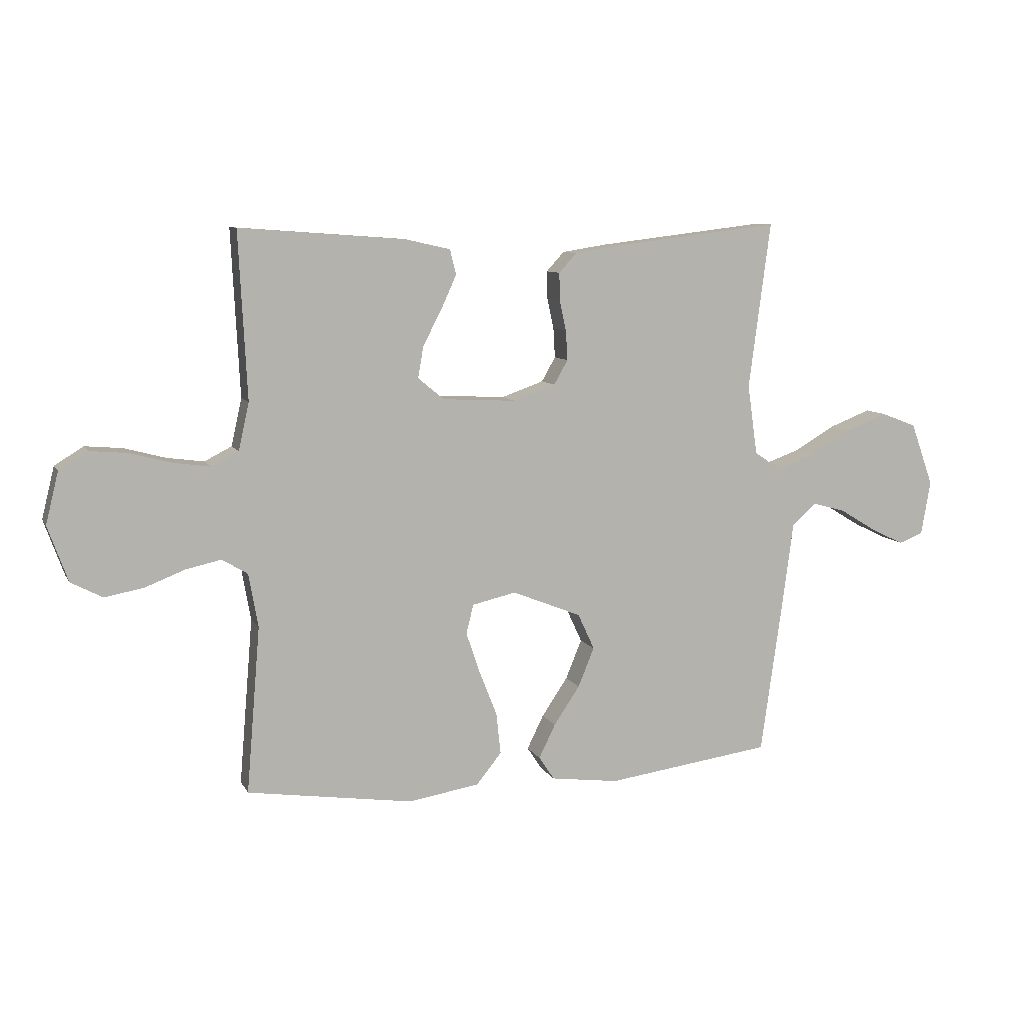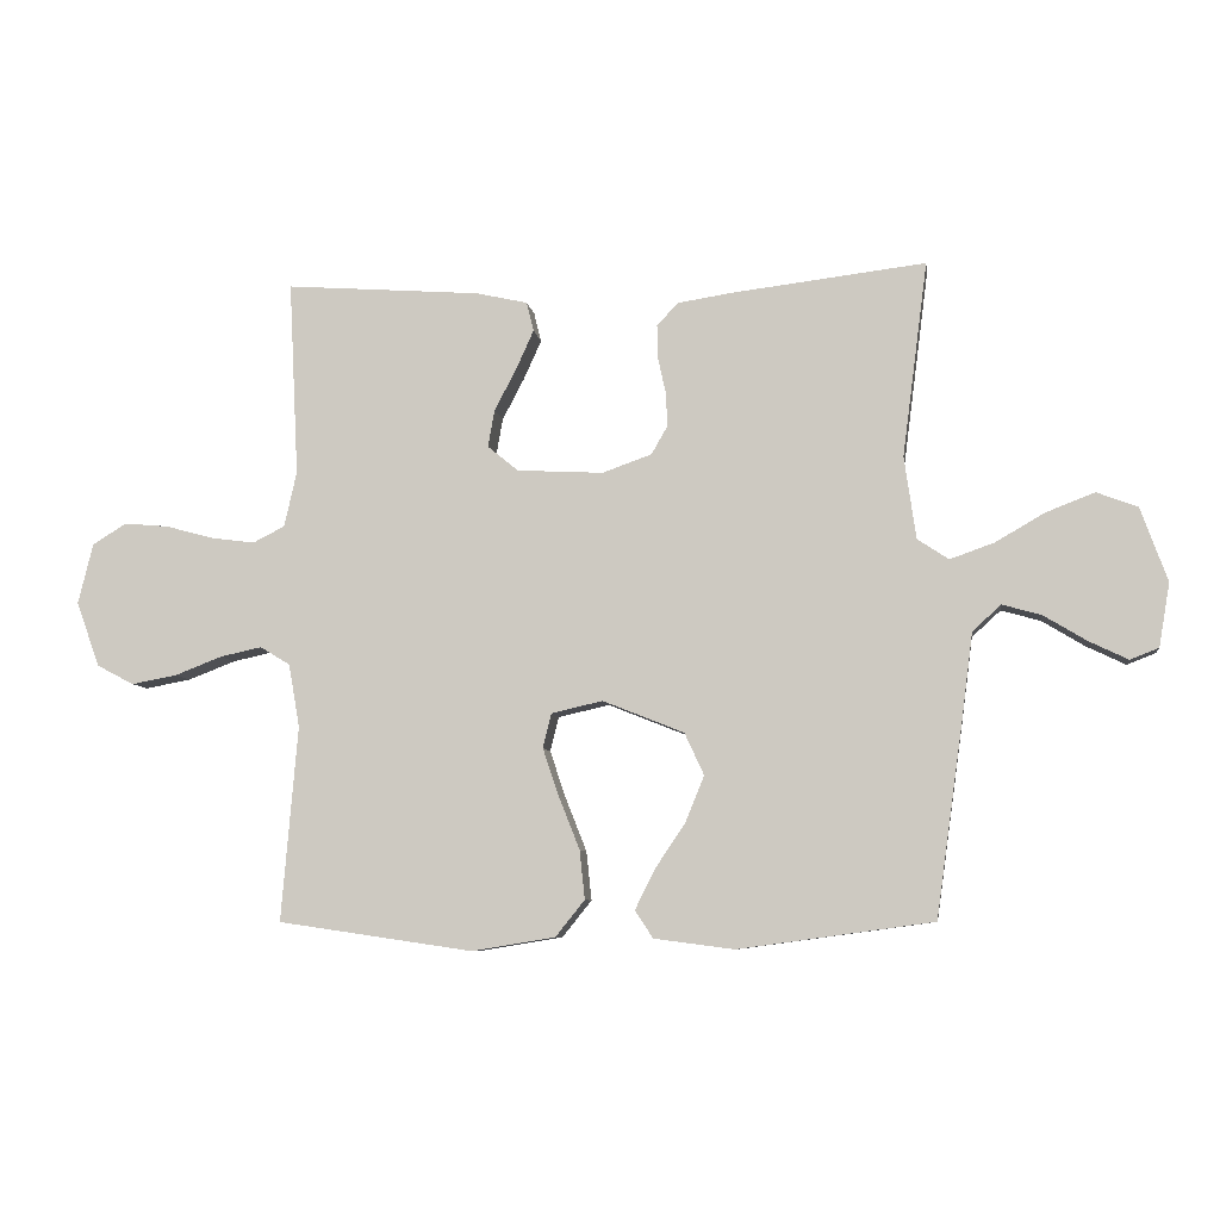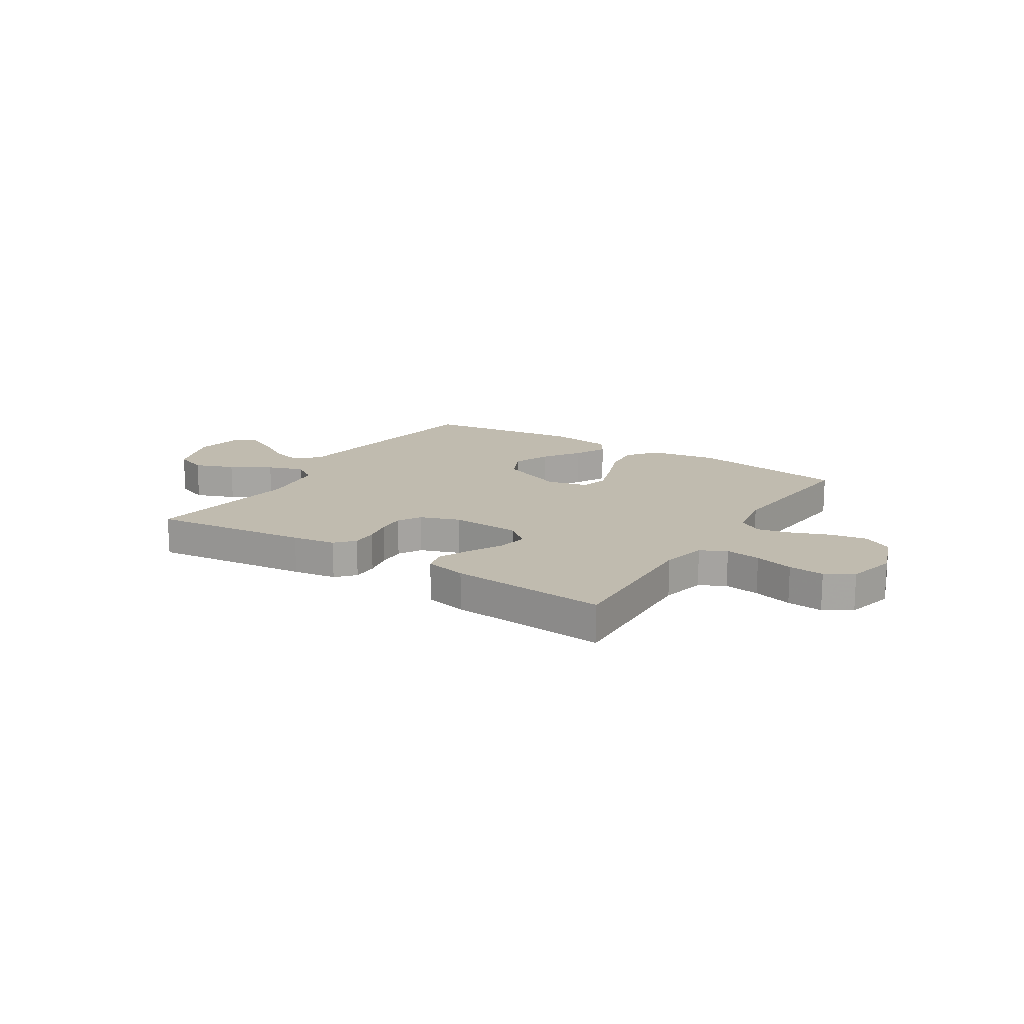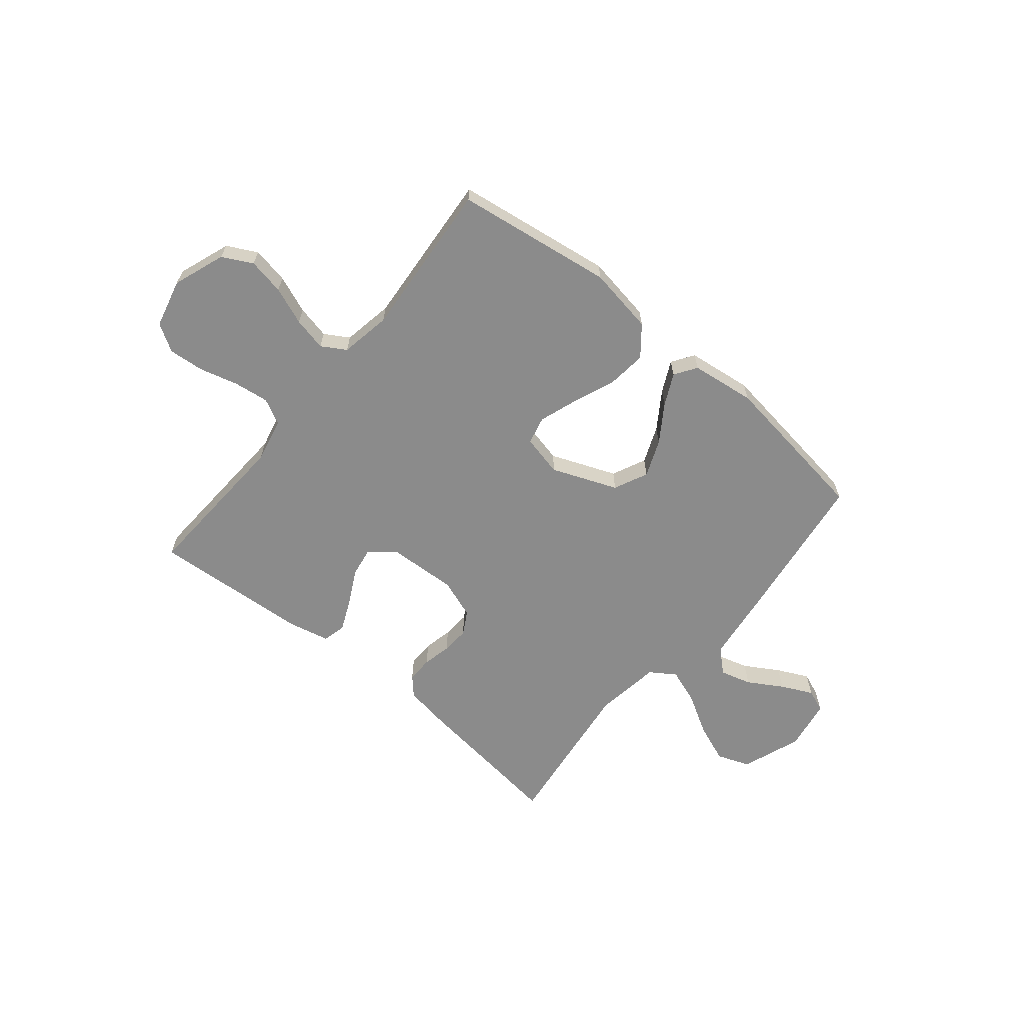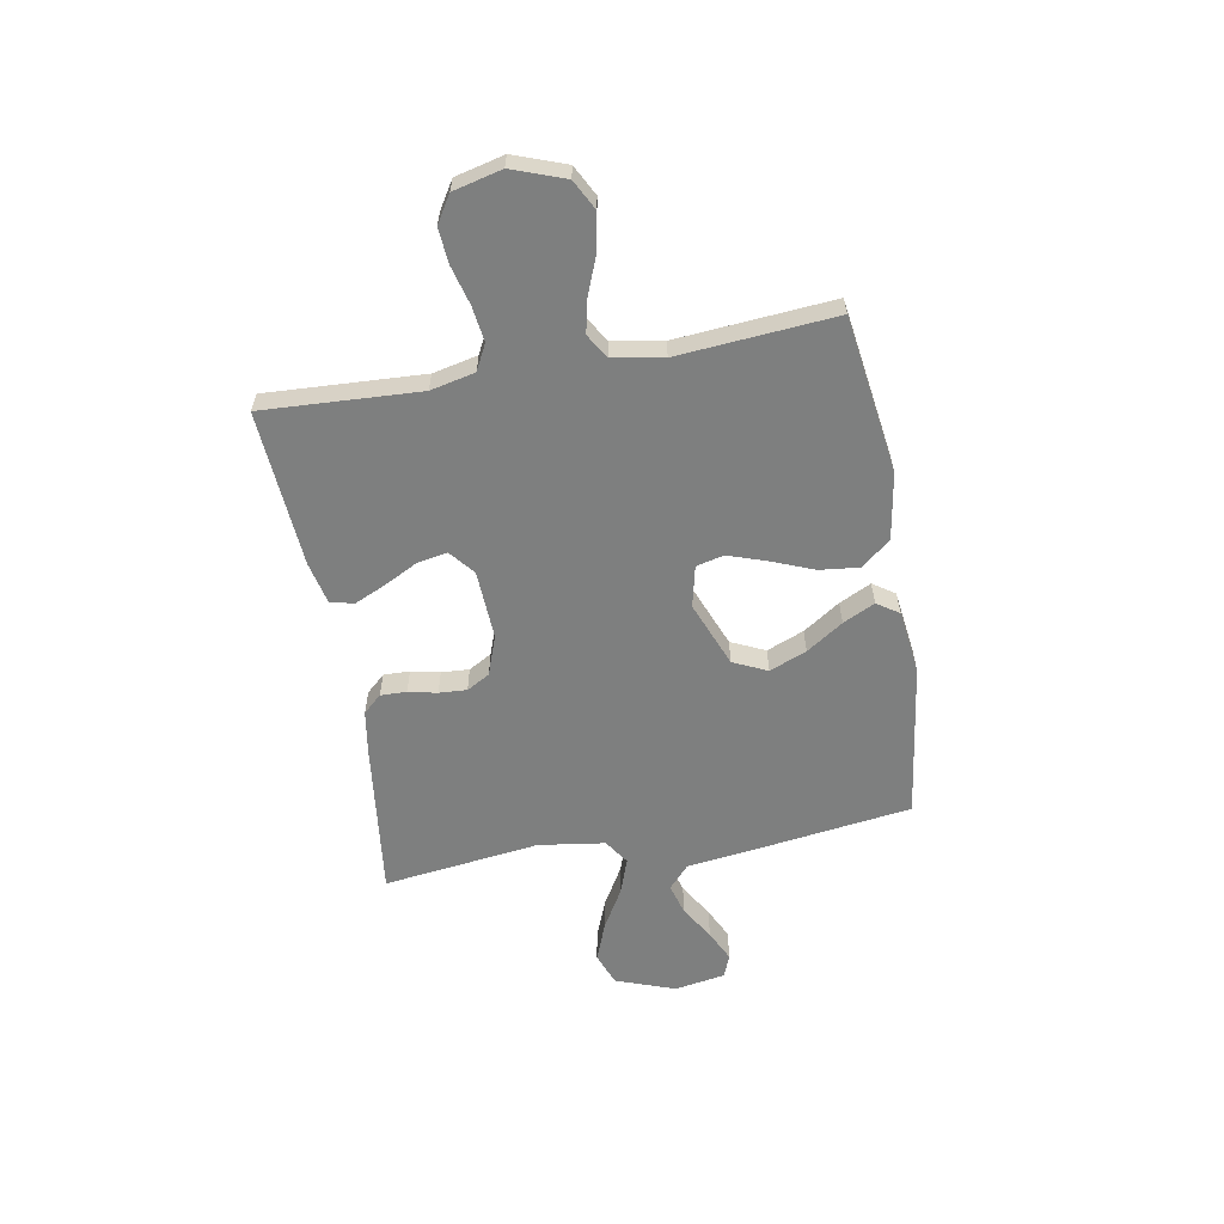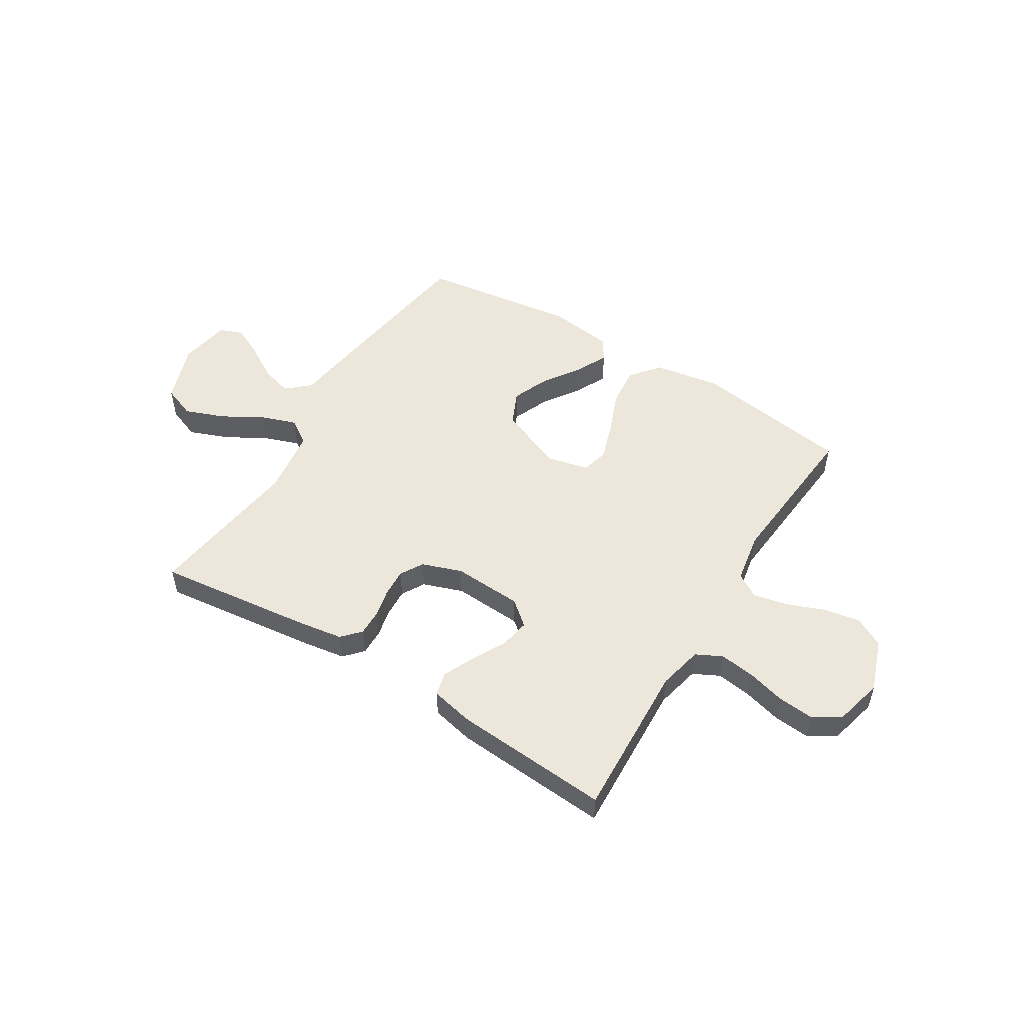
<metadata>
{"format":"obj","ext":"obj","renderer":"f3d","projection":"perspective","resolution":1024,"background":"white","views":[{"elev":8.9,"azim":162.2,"up":"+Z"},{"elev":-7.4,"azim":-172.0,"up":"+Z"},{"elev":15.9,"azim":32.5,"up":"+Y"},{"elev":-63.8,"azim":140.3,"up":"+Y"},{"elev":-59.6,"azim":100.0,"up":"+Y"},{"elev":51.8,"azim":31.8,"up":"+Y"}]}
</metadata>
<code>
v 0.5 0.07 -0.5
v 0.2 0.07 -0.544
v 0.072 0.07 -0.523
v 0.027 0.07 -0.467
v 0.035 0.07 -0.392
v 0.067 0.07 -0.311
v 0.092 0.07 -0.237
v 0.079 0.07 -0.184
v 0 0.07 -0.166
v -0.125 0.07 -0.216
v -0.155 0.07 -0.281
v -0.126 0.07 -0.352
v -0.079 0.07 -0.422
v -0.049 0.07 -0.483
v -0.077 0.07 -0.525
v -0.2 0.07 -0.541
v -0.5 0.07 -0.5
v -0.542 0.07 -0.2
v -0.559 0.07 -0.069
v -0.603 0.07 -0.029
v -0.663 0.07 -0.046
v -0.729 0.07 -0.086
v -0.789 0.07 -0.115
v -0.833 0.07 -0.098
v -0.85 0.07 0
v -0.809 0.07 0.114
v -0.746 0.07 0.138
v -0.671 0.07 0.109
v -0.595 0.07 0.065
v -0.527 0.07 0.041
v -0.479 0.07 0.073
v -0.461 0.07 0.2
v -0.5 0.07 0.5
v -0.2 0.07 0.464
v -0.117 0.07 0.451
v -0.085 0.07 0.416
v -0.086 0.07 0.366
v -0.098 0.07 0.311
v -0.101 0.07 0.258
v -0.076 0.07 0.214
v 0 0.07 0.187
v 0.133 0.07 0.194
v 0.18 0.07 0.233
v 0.17 0.07 0.29
v 0.136 0.07 0.355
v 0.109 0.07 0.415
v 0.12 0.07 0.46
v 0.2 0.07 0.478
v 0.5 0.07 0.5
v 0.485 0.07 0.2
v 0.504 0.07 0.115
v 0.553 0.07 0.09
v 0.62 0.07 0.099
v 0.694 0.07 0.119
v 0.762 0.07 0.125
v 0.814 0.07 0.093
v 0.837 0.07 0
v 0.801 0.07 -0.1
v 0.744 0.07 -0.13
v 0.674 0.07 -0.117
v 0.602 0.07 -0.089
v 0.538 0.07 -0.075
v 0.492 0.07 -0.103
v 0.475 0.07 -0.2
v 0.5 0 -0.5
v 0.2 0 -0.544
v 0.072 0 -0.523
v 0.027 0 -0.467
v 0.035 0 -0.392
v 0.067 0 -0.311
v 0.092 0 -0.237
v 0.079 0 -0.184
v 0 0 -0.166
v -0.125 0 -0.216
v -0.155 0 -0.281
v -0.126 0 -0.352
v -0.079 0 -0.422
v -0.049 0 -0.483
v -0.077 0 -0.525
v -0.2 0 -0.541
v -0.5 0 -0.5
v -0.542 0 -0.2
v -0.559 0 -0.069
v -0.603 0 -0.029
v -0.663 0 -0.046
v -0.729 0 -0.086
v -0.789 0 -0.115
v -0.833 0 -0.098
v -0.85 0 0
v -0.809 0 0.114
v -0.746 0 0.138
v -0.671 0 0.109
v -0.595 0 0.065
v -0.527 0 0.041
v -0.479 0 0.073
v -0.461 0 0.2
v -0.5 0 0.5
v -0.2 0 0.464
v -0.117 0 0.451
v -0.085 0 0.416
v -0.086 0 0.366
v -0.098 0 0.311
v -0.101 0 0.258
v -0.076 0 0.214
v 0 0 0.187
v 0.133 0 0.194
v 0.18 0 0.233
v 0.17 0 0.29
v 0.136 0 0.355
v 0.109 0 0.415
v 0.12 0 0.46
v 0.2 0 0.478
v 0.5 0 0.5
v 0.485 0 0.2
v 0.504 0 0.115
v 0.553 0 0.09
v 0.62 0 0.099
v 0.694 0 0.119
v 0.762 0 0.125
v 0.814 0 0.093
v 0.837 0 0
v 0.801 0 -0.1
v 0.744 0 -0.13
v 0.674 0 -0.117
v 0.602 0 -0.089
v 0.538 0 -0.075
v 0.492 0 -0.103
v 0.475 0 -0.2
f 59 60 61
f 58 59 61
f 57 58 61
f 56 57 61
f 55 56 61
f 54 55 61
f 53 54 61
f 52 53 61 62
f 51 52 62 63
f 48 49 50
f 47 48 50
f 46 47 50
f 45 46 50
f 44 45 50
f 51 63 64
f 50 51 64
f 44 50 64
f 43 44 64
f 36 37 38
f 35 36 38
f 34 35 38
f 33 34 38
f 32 33 38
f 31 32 38 39
f 30 31 39 40
f 27 28 29
f 26 27 29
f 25 26 29
f 24 25 29
f 23 24 29
f 22 23 29
f 21 22 29
f 20 21 29 30
f 30 40 41
f 20 30 41
f 19 20 41
f 17 18 19
f 16 17 19
f 15 16 19
f 14 15 19
f 13 14 19
f 12 13 19
f 4 5 6
f 3 4 6
f 2 3 6
f 1 2 6
f 64 1 6
f 64 6 7
f 64 7 8
f 43 64 8
f 42 43 8
f 41 42 8 9
f 19 41 9 10
f 11 12 19
f 10 11 19
f 125 124 123
f 125 123 122
f 125 122 121
f 125 121 120
f 125 120 119
f 125 119 118
f 125 118 117
f 126 125 117 116
f 127 126 116 115
f 114 113 112
f 114 112 111
f 114 111 110
f 114 110 109
f 114 109 108
f 128 127 115
f 128 115 114
f 128 114 108
f 128 108 107
f 102 101 100
f 102 100 99
f 102 99 98
f 102 98 97
f 102 97 96
f 103 102 96 95
f 104 103 95 94
f 93 92 91
f 93 91 90
f 93 90 89
f 93 89 88
f 93 88 87
f 93 87 86
f 93 86 85
f 94 93 85 84
f 105 104 94
f 105 94 84
f 105 84 83
f 83 82 81
f 83 81 80
f 83 80 79
f 83 79 78
f 83 78 77
f 83 77 76
f 70 69 68
f 70 68 67
f 70 67 66
f 70 66 65
f 70 65 128
f 71 70 128
f 72 71 128
f 72 128 107
f 72 107 106
f 73 72 106 105
f 74 73 105 83
f 83 76 75
f 83 75 74
f 1 65 66 2
f 2 66 67 3
f 3 67 68 4
f 4 68 69 5
f 5 69 70 6
f 6 70 71 7
f 7 71 72 8
f 8 72 73 9
f 9 73 74 10
f 10 74 75 11
f 11 75 76 12
f 12 76 77 13
f 13 77 78 14
f 14 78 79 15
f 15 79 80 16
f 16 80 81 17
f 17 81 82 18
f 18 82 83 19
f 19 83 84 20
f 20 84 85 21
f 21 85 86 22
f 22 86 87 23
f 23 87 88 24
f 24 88 89 25
f 25 89 90 26
f 26 90 91 27
f 27 91 92 28
f 28 92 93 29
f 29 93 94 30
f 30 94 95 31
f 31 95 96 32
f 32 96 97 33
f 33 97 98 34
f 34 98 99 35
f 35 99 100 36
f 36 100 101 37
f 37 101 102 38
f 38 102 103 39
f 39 103 104 40
f 40 104 105 41
f 41 105 106 42
f 42 106 107 43
f 43 107 108 44
f 44 108 109 45
f 45 109 110 46
f 46 110 111 47
f 47 111 112 48
f 48 112 113 49
f 49 113 114 50
f 50 114 115 51
f 51 115 116 52
f 52 116 117 53
f 53 117 118 54
f 54 118 119 55
f 55 119 120 56
f 56 120 121 57
f 57 121 122 58
f 58 122 123 59
f 59 123 124 60
f 60 124 125 61
f 61 125 126 62
f 62 126 127 63
f 63 127 128 64
f 64 128 65 1

</code>
